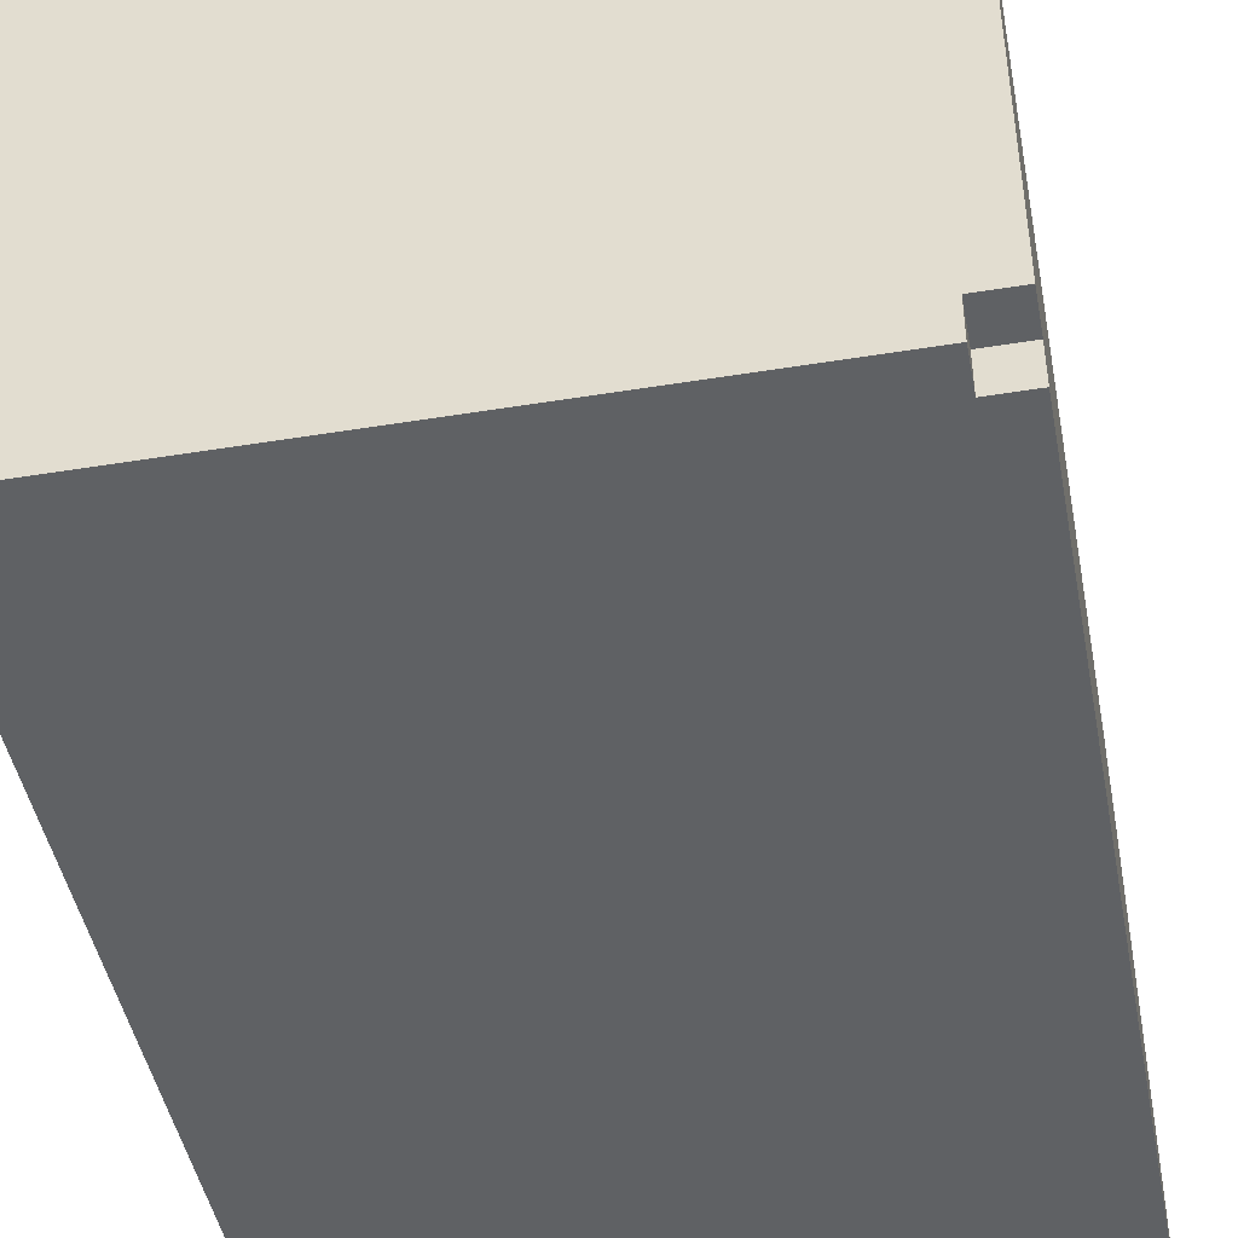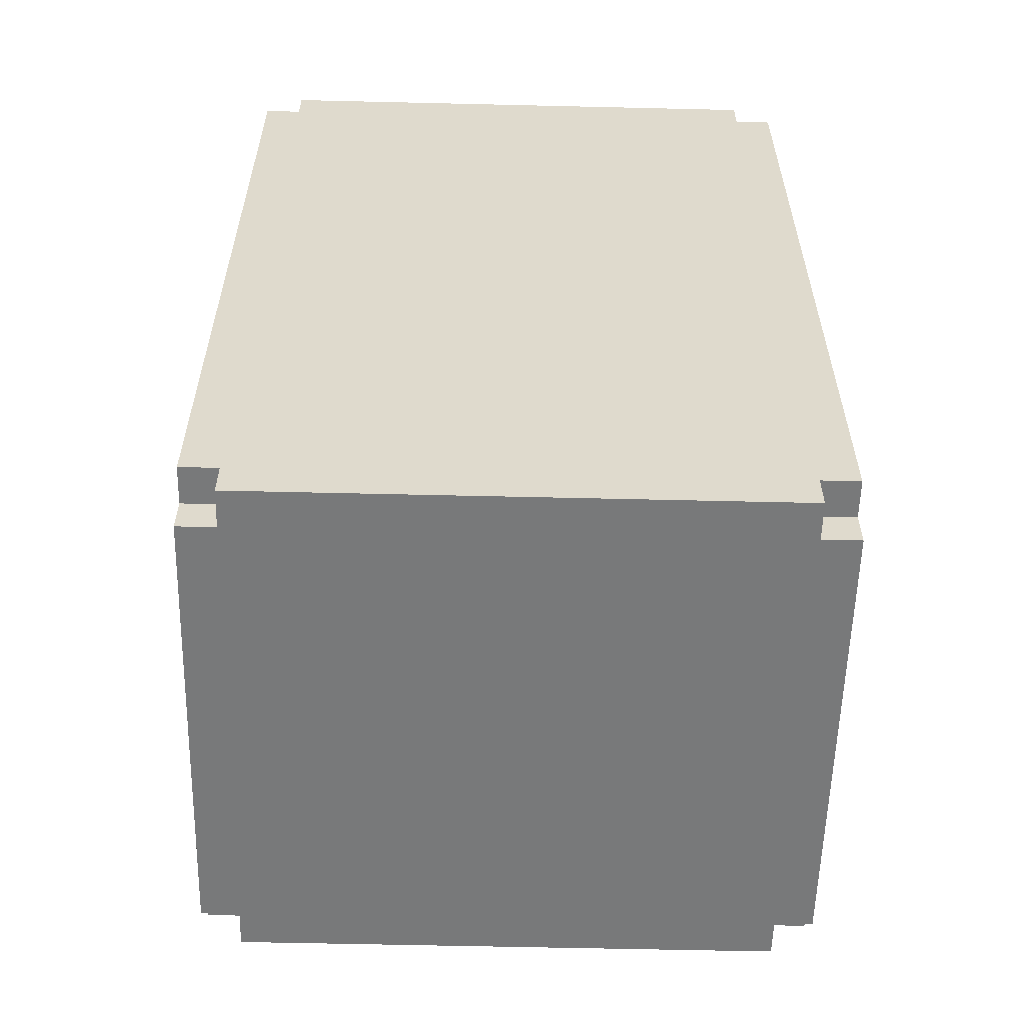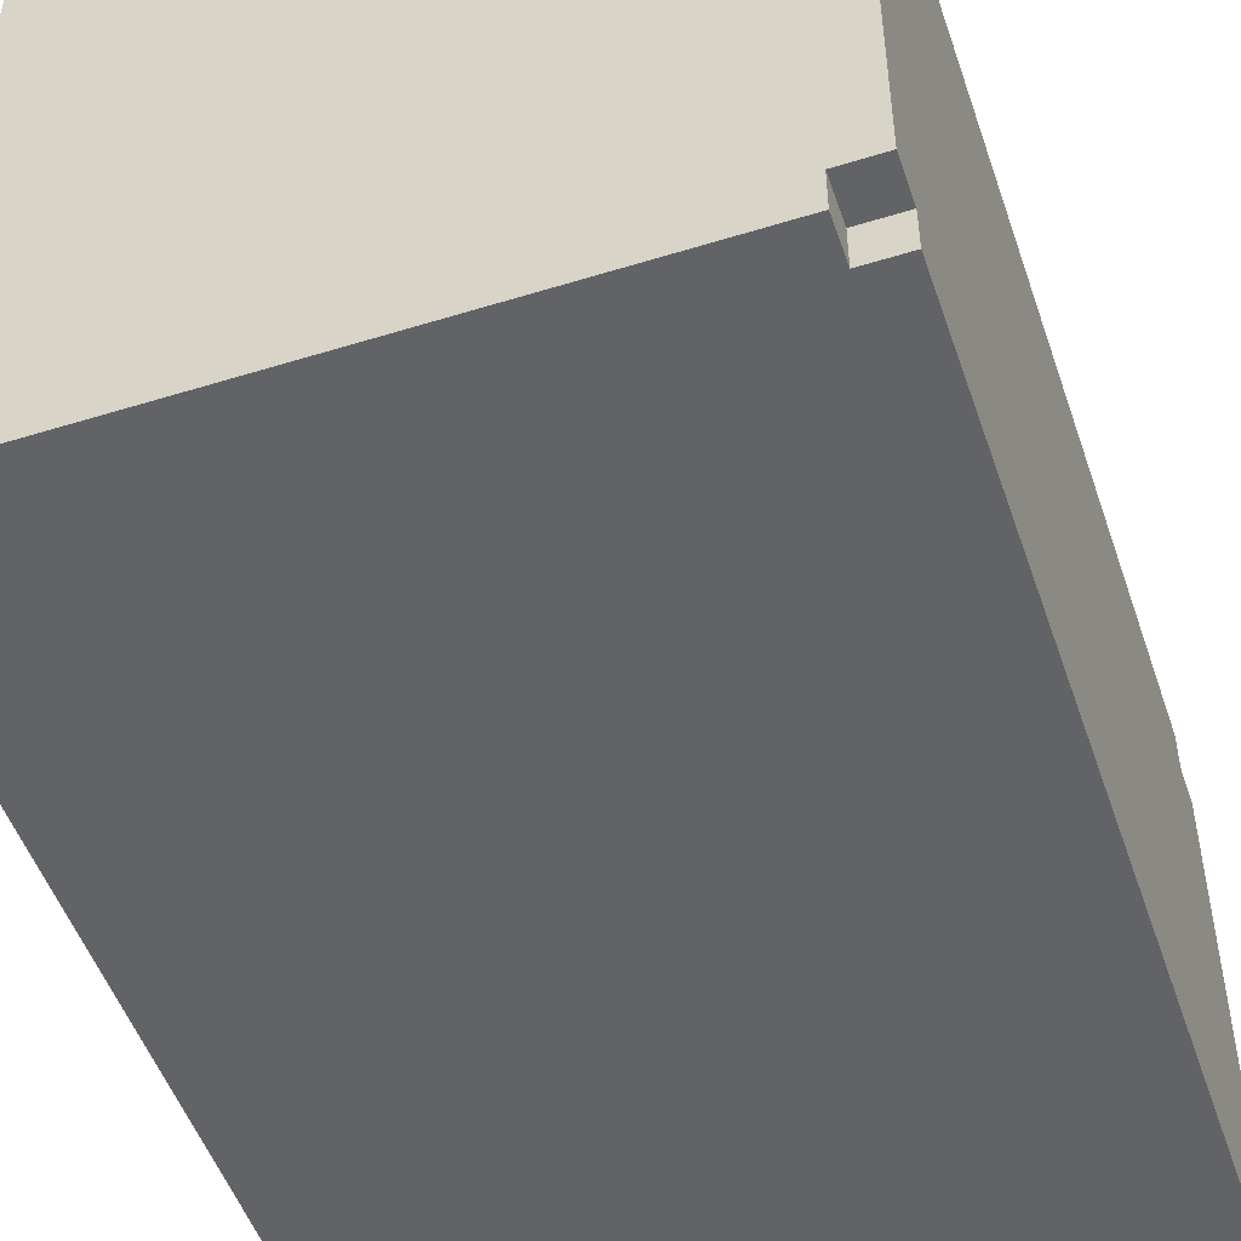
<metadata>
{"format":"obj","ext":"obj","renderer":"f3d","projection":"perspective","resolution":1024,"background":"white","views":[{"elev":-45.4,"azim":-169.3,"up":"+Z"},{"elev":-57.7,"azim":178.6,"up":"+Y"},{"elev":-50.8,"azim":18.7,"up":"+Z"}]}
</metadata>
<code>
g male_02-0
v -8 0 5
v -8 0 -7
v -8 1 6
v -8 1 5
v -8 1 -7
v -8 1 -8
v -8 13 -2
v -8 13 -4
v -8 14 -2
v -8 14 -4
v -8 14 -5
v -8 14 -6
v -8 14 -8
v -8 15 -2
v -8 15 -3
v -8 15 -4
v -8 15 -5
v -8 15 -6
v -8 15 -7
v -8 15 -8
v -8 16 -3
v -8 16 -4
v -8 17 6
v -8 17 -2
v -8 17 -4
v -8 18 5
v -8 18 -0
v -8 18 -2
v -8 18 -5
v -8 19 5
v -8 19 -0
v -8 19 -6
v -8 19 -7
v -8 19 -8
v -8 20 4
v -8 20 -2
v -8 20 -4
v -8 20 -6
v -8 20 -7
v -8 21 4
v -8 21 -2
v -8 21 -4
v -8 21 -6
v -8 22 1
v -8 22 -5
v -8 23 6
v -8 23 5
v -8 23 1
v -8 23 -5
v -8 23 -7
v -8 23 -8
v -8 24 5
v -8 24 -7
v -7 0 6
v -7 0 5
v -7 0 -7
v -7 0 -8
v -7 1 6
v -7 1 5
v -7 1 -7
v -7 1 -8
v -7 23 6
v -7 23 5
v -7 23 -7
v -7 23 -8
v -7 24 6
v -7 24 5
v -7 24 -7
v -7 24 -8
v -5 8 7
v -5 8 6
v -5 10 7
v -5 10 6
v -2 3 8
v -2 3 6
v -2 7 8
v -2 7 7
v -2 9 7
v -2 9 6
v -1 7 8
v -1 7 7
v -1 9 8
v -1 9 7
v -1 9 6
v -1 10 7
v -1 10 6
v 3 8 7
v 3 8 6
v 3 10 7
v 3 10 6
v -3 8 7
v -3 8 6
v -3 9 7
v -3 9 6
v -3 10 7
v -3 10 6
v 1 7 8
v 1 7 7
v 1 9 8
v 1 9 7
v 1 9 6
v 1 10 7
v 1 10 6
v 2 3 8
v 2 3 6
v 2 5 8
v 2 5 7
v 2 7 8
v 2 7 7
v 2 9 7
v 2 9 6
v 5 8 7
v 5 8 6
v 5 9 7
v 5 9 6
v 5 10 7
v 5 10 6
v 7 0 6
v 7 0 5
v 7 0 -7
v 7 0 -8
v 7 1 6
v 7 1 5
v 7 1 -7
v 7 1 -8
v 7 23 6
v 7 23 5
v 7 23 -7
v 7 23 -8
v 7 24 6
v 7 24 5
v 7 24 -7
v 7 24 -8
v 8 0 5
v 8 0 -7
v 8 1 6
v 8 1 5
v 8 1 -7
v 8 1 -8
v 8 13 -2
v 8 13 -4
v 8 14 -2
v 8 14 -4
v 8 14 -5
v 8 14 -6
v 8 14 -8
v 8 15 -2
v 8 15 -3
v 8 15 -4
v 8 15 -5
v 8 15 -6
v 8 16 -3
v 8 16 -4
v 8 17 6
v 8 17 -2
v 8 17 -4
v 8 17 -6
v 8 17 -7
v 8 18 -2
v 8 18 -5
v 8 20 5
v 8 20 2
v 8 20 1
v 8 20 -2
v 8 21 5
v 8 21 2
v 8 21 1
v 8 21 -2
v 8 21 -5
v 8 21 -6
v 8 21 -7
v 8 22 4
v 8 22 -2
v 8 22 -5
v 8 22 -6
v 8 23 6
v 8 23 5
v 8 23 4
v 8 23 -2
v 8 23 -7
v 8 23 -8
v 8 24 5
v 8 24 -7
v -2 3 8
v -2 7 8
v -1 7 8
v -1 9 8
v 0 6 8
v 0 7 8
v 1 5 8
v 1 6 8
v 1 7 8
v 1 9 8
v 2 3 8
v 2 5 8
v 2 7 8
v -5 8 7
v -5 10 7
v -4 9 7
v -4 10 7
v -3 8 7
v -3 9 7
v -3 10 7
v -2 7 7
v -2 9 7
v -1 7 7
v -1 9 7
v -1 10 7
v 1 7 7
v 1 9 7
v 1 10 7
v 2 7 7
v 2 9 7
v 3 8 7
v 3 10 7
v 4 9 7
v 4 10 7
v 5 8 7
v 5 9 7
v 5 10 7
v -8 1 6
v -8 17 6
v -8 23 6
v -7 0 6
v -7 1 6
v -7 22 6
v -7 23 6
v -7 24 6
v -6 0 6
v -6 2 6
v -6 17 6
v -6 18 6
v -6 19 6
v -6 20 6
v -6 22 6
v -6 23 6
v -5 2 6
v -5 3 6
v -5 8 6
v -5 10 6
v -5 19 6
v -5 20 6
v -5 21 6
v -4 0 6
v -4 1 6
v -4 10 6
v -4 18 6
v -4 19 6
v -4 20 6
v -4 21 6
v -4 23 6
v -3 0 6
v -3 1 6
v -3 8 6
v -3 9 6
v -3 10 6
v -3 19 6
v -3 20 6
v -3 21 6
v -3 23 6
v -2 0 6
v -2 2 6
v -2 3 6
v -2 9 6
v -2 20 6
v -2 23 6
v -1 0 6
v -1 2 6
v -1 9 6
v -1 10 6
v -1 22 6
v -1 23 6
v 0 0 6
v 0 1 6
v 0 21 6
v 0 22 6
v 1 0 6
v 1 1 6
v 1 9 6
v 1 10 6
v 1 20 6
v 1 21 6
v 1 22 6
v 1 23 6
v 2 0 6
v 2 2 6
v 2 3 6
v 2 9 6
v 2 21 6
v 2 22 6
v 2 23 6
v 3 0 6
v 3 2 6
v 3 3 6
v 3 8 6
v 3 10 6
v 3 19 6
v 3 20 6
v 4 0 6
v 4 2 6
v 4 3 6
v 4 10 6
v 4 20 6
v 4 21 6
v 4 22 6
v 5 0 6
v 5 2 6
v 5 3 6
v 5 8 6
v 5 9 6
v 5 10 6
v 5 18 6
v 5 19 6
v 5 22 6
v 5 23 6
v 6 0 6
v 6 2 6
v 6 19 6
v 6 20 6
v 6 21 6
v 6 22 6
v 6 23 6
v 7 0 6
v 7 1 6
v 7 17 6
v 7 18 6
v 7 19 6
v 7 20 6
v 7 21 6
v 7 22 6
v 7 23 6
v 7 24 6
v 8 1 6
v 8 17 6
v 8 23 6
v -8 0 5
v -8 1 5
v -8 23 5
v -8 24 5
v -7 0 5
v -7 1 5
v -7 23 5
v -7 24 5
v 7 0 5
v 7 1 5
v 7 23 5
v 7 24 5
v 8 0 5
v 8 1 5
v 8 23 5
v 8 24 5
v -8 0 -7
v -8 1 -7
v -8 23 -7
v -8 24 -7
v -7 0 -7
v -7 1 -7
v -7 23 -7
v -7 24 -7
v 7 0 -7
v 7 1 -7
v 7 23 -7
v 7 24 -7
v 8 0 -7
v 8 1 -7
v 8 23 -7
v 8 24 -7
v -8 1 -8
v -8 14 -8
v -8 15 -8
v -8 19 -8
v -8 23 -8
v -7 0 -8
v -7 1 -8
v -7 13 -8
v -7 14 -8
v -7 15 -8
v -7 17 -8
v -7 19 -8
v -7 22 -8
v -7 23 -8
v -7 24 -8
v -6 17 -8
v -6 22 -8
v -4 12 -8
v -4 13 -8
v -4 15 -8
v -4 19 -8
v -3 15 -8
v -3 19 -8
v -1 13 -8
v -1 15 -8
v 0 13 -8
v 0 15 -8
v 3 17 -8
v 3 22 -8
v 4 12 -8
v 4 13 -8
v 4 17 -8
v 4 22 -8
v 5 16 -8
v 5 20 -8
v 6 16 -8
v 6 20 -8
v 7 0 -8
v 7 1 -8
v 7 13 -8
v 7 14 -8
v 7 23 -8
v 7 24 -8
v 8 1 -8
v 8 14 -8
v 8 23 -8
v -7 0 6
v -6 0 6
v -4 0 6
v -3 0 6
v -2 0 6
v -1 0 6
v 0 0 6
v 1 0 6
v 2 0 6
v 3 0 6
v 4 0 6
v 5 0 6
v 6 0 6
v 7 0 6
v -8 0 5
v -7 0 5
v -6 0 5
v -4 0 5
v -3 0 5
v -2 0 5
v -1 0 5
v 0 0 5
v 1 0 5
v 2 0 5
v 3 0 5
v 4 0 5
v 5 0 5
v 6 0 5
v 7 0 5
v 8 0 5
v -8 0 -7
v -7 0 -7
v 7 0 -7
v 8 0 -7
v -7 0 -8
v 7 0 -8
v -8 1 6
v -7 1 6
v 7 1 6
v 8 1 6
v -8 1 5
v -7 1 5
v 7 1 5
v 8 1 5
v -8 1 -7
v -7 1 -7
v 7 1 -7
v 8 1 -7
v -8 1 -8
v -7 1 -8
v 7 1 -8
v 8 1 -8
v -2 3 8
v 2 3 8
v -2 3 6
v 2 3 6
v -5 8 7
v -3 8 7
v 3 8 7
v 5 8 7
v -5 8 6
v -3 8 6
v 3 8 6
v 5 8 6
v -2 7 8
v -1 7 8
v 1 7 8
v 2 7 8
v -2 7 7
v -1 7 7
v 1 7 7
v 2 7 7
v -1 9 8
v 1 9 8
v -2 9 7
v -1 9 7
v 1 9 7
v 2 9 7
v -2 9 6
v -1 9 6
v 1 9 6
v 2 9 6
v -5 10 7
v -4 10 7
v -3 10 7
v -1 10 7
v 1 10 7
v 3 10 7
v 4 10 7
v 5 10 7
v -5 10 6
v -4 10 6
v -3 10 6
v -1 10 6
v 1 10 6
v 3 10 6
v 4 10 6
v 5 10 6
v -8 23 6
v -7 23 6
v 7 23 6
v 8 23 6
v -8 23 5
v -7 23 5
v 7 23 5
v 8 23 5
v -8 23 -7
v -7 23 -7
v 7 23 -7
v 8 23 -7
v -8 23 -8
v -7 23 -8
v 7 23 -8
v 8 23 -8
v -7 24 6
v 7 24 6
v -8 24 5
v -7 24 5
v -4 24 5
v -2 24 5
v -1 24 5
v 2 24 5
v 7 24 5
v 8 24 5
v -4 24 4
v -2 24 4
v -1 24 4
v 2 24 4
v -4 24 3
v -2 24 3
v -1 24 3
v 2 24 3
v -4 24 2
v -2 24 2
v -1 24 2
v 2 24 2
v -4 24 1
v -2 24 1
v -1 24 1
v 2 24 1
v -4 24 -0
v -2 24 -0
v -1 24 -0
v 2 24 -0
v -4 24 -1
v -2 24 -1
v -1 24 -1
v 2 24 -1
v -4 24 -2
v -2 24 -2
v -1 24 -2
v 2 24 -2
v -4 24 -3
v -2 24 -3
v -1 24 -3
v 2 24 -3
v -4 24 -4
v -2 24 -4
v -1 24 -4
v 2 24 -4
v -3 24 -5
v -2 24 -5
v -1 24 -5
v 1 24 -5
v -3 24 -6
v -2 24 -6
v -1 24 -6
v 1 24 -6
v -8 24 -7
v -7 24 -7
v -2 24 -7
v -1 24 -7
v 7 24 -7
v 8 24 -7
v -7 24 -8
v 7 24 -8
f 4 2 1
f 5 2 4
f 7 4 3
f 7 6 5
f 7 5 4
f 8 6 7
f 9 7 3
f 9 8 7
f 10 6 8
f 10 8 9
f 11 6 10
f 12 6 11
f 13 6 12
f 14 9 3
f 14 10 9
f 15 10 14
f 16 11 10
f 16 10 15
f 17 12 11
f 17 11 16
f 18 13 12
f 18 12 17
f 19 13 18
f 20 13 19
f 21 17 16
f 21 15 14
f 21 16 15
f 22 17 21
f 23 14 3
f 24 21 14
f 24 14 23
f 24 22 21
f 25 17 22
f 25 22 24
f 26 24 23
f 27 24 26
f 28 25 24
f 28 24 27
f 29 19 18
f 29 25 28
f 29 17 25
f 29 18 17
f 30 26 23
f 30 27 26
f 31 28 27
f 31 27 30
f 31 29 28
f 32 19 29
f 32 29 31
f 33 20 19
f 33 19 32
f 34 20 33
f 35 32 31
f 35 31 30
f 36 32 35
f 37 32 36
f 38 33 32
f 38 32 37
f 39 34 33
f 39 33 38
f 40 35 30
f 40 36 35
f 41 37 36
f 41 36 40
f 42 38 37
f 42 37 41
f 43 39 38
f 43 38 42
f 44 41 40
f 44 42 41
f 44 43 42
f 45 43 44
f 46 30 23
f 46 40 30
f 46 44 40
f 47 44 46
f 48 45 44
f 48 44 47
f 49 43 45
f 49 45 48
f 50 39 43
f 50 43 49
f 50 34 39
f 51 34 50
f 52 48 47
f 52 49 48
f 52 50 49
f 53 50 52
f 58 55 54
f 59 55 58
f 60 57 56
f 61 57 60
f 66 63 62
f 67 63 66
f 68 65 64
f 69 65 68
f 72 71 70
f 73 71 72
f 76 75 74
f 77 75 76
f 78 75 77
f 79 75 78
f 82 81 80
f 83 81 82
f 85 84 83
f 86 84 85
f 89 88 87
f 90 88 89
f 91 92 93
f 93 92 94
f 93 94 95
f 95 94 96
f 97 98 99
f 99 98 100
f 100 101 102
f 102 101 103
f 104 105 106
f 106 105 107
f 106 107 108
f 107 105 109
f 108 107 109
f 109 105 110
f 110 105 111
f 112 113 114
f 114 113 115
f 114 115 116
f 116 115 117
f 118 119 122
f 122 119 123
f 120 121 124
f 124 121 125
f 126 127 130
f 130 127 131
f 128 129 132
f 132 129 133
f 134 135 137
f 137 135 138
f 136 137 140
f 138 139 140
f 137 138 140
f 140 139 141
f 136 140 142
f 140 141 142
f 141 139 143
f 142 141 143
f 143 139 144
f 144 139 145
f 145 139 146
f 136 142 147
f 142 143 147
f 147 143 148
f 143 144 149
f 148 143 149
f 144 145 150
f 149 144 150
f 145 146 151
f 150 145 151
f 149 150 152
f 147 148 152
f 148 149 152
f 152 150 153
f 136 147 154
f 147 152 155
f 154 147 155
f 152 153 155
f 153 150 156
f 155 153 156
f 151 146 157
f 150 151 157
f 157 146 158
f 155 156 159
f 154 155 159
f 156 150 160
f 159 156 160
f 150 157 160
f 154 159 161
f 159 160 161
f 161 160 162
f 162 160 163
f 163 160 164
f 154 161 165
f 161 162 165
f 162 163 166
f 165 162 166
f 163 164 167
f 166 163 167
f 164 160 168
f 167 164 168
f 160 157 169
f 168 160 169
f 157 158 170
f 169 157 170
f 158 146 171
f 170 158 171
f 167 168 172
f 168 169 172
f 166 167 172
f 165 166 172
f 172 169 173
f 169 170 174
f 173 169 174
f 170 171 175
f 174 170 175
f 154 165 176
f 165 172 176
f 176 172 177
f 172 173 178
f 177 172 178
f 173 174 179
f 178 173 179
f 174 175 179
f 171 146 180
f 179 175 180
f 175 171 180
f 180 146 181
f 178 179 182
f 179 180 182
f 177 178 182
f 182 180 183
f 186 185 184
f 188 186 184
f 188 187 186
f 189 187 188
f 190 188 184
f 191 189 188
f 191 188 190
f 192 187 189
f 192 189 191
f 193 187 192
f 194 190 184
f 195 191 190
f 195 190 194
f 195 192 191
f 196 192 195
f 199 198 197
f 200 198 199
f 201 199 197
f 202 200 199
f 202 199 201
f 203 200 202
f 206 205 204
f 207 205 206
f 210 208 207
f 211 208 210
f 212 210 209
f 213 210 212
f 216 215 214
f 217 215 216
f 218 216 214
f 219 217 216
f 219 216 218
f 220 217 219
f 225 222 221
f 226 223 222
f 227 223 226
f 229 225 224
f 230 222 225
f 230 225 229
f 231 226 222
f 231 222 230
f 232 226 231
f 233 226 232
f 234 226 233
f 235 227 226
f 235 226 234
f 236 228 227
f 236 227 235
f 237 230 229
f 237 231 230
f 237 232 231
f 238 232 237
f 239 232 238
f 240 232 239
f 241 234 233
f 241 233 232
f 242 235 234
f 242 234 241
f 242 236 235
f 243 236 242
f 244 237 229
f 244 238 237
f 245 238 244
f 246 232 240
f 247 241 232
f 247 232 246
f 247 242 241
f 248 242 247
f 249 243 242
f 249 242 248
f 250 236 243
f 250 243 249
f 251 228 236
f 251 236 250
f 252 245 244
f 253 238 245
f 253 245 252
f 254 239 238
f 256 248 247
f 256 247 246
f 257 250 249
f 257 249 248
f 257 248 256
f 258 250 257
f 259 251 250
f 259 250 258
f 260 228 251
f 260 251 259
f 261 253 252
f 262 238 253
f 262 253 261
f 263 256 255
f 263 238 262
f 263 255 254
f 263 254 238
f 263 257 256
f 263 258 257
f 264 258 263
f 265 260 259
f 265 258 264
f 265 259 258
f 266 228 260
f 266 260 265
f 267 262 261
f 268 263 262
f 268 262 267
f 269 266 265
f 269 265 264
f 270 266 269
f 271 266 270
f 272 228 266
f 272 266 271
f 273 268 267
f 274 268 273
f 275 271 270
f 276 272 271
f 276 271 275
f 277 274 273
f 278 268 274
f 278 274 277
f 280 275 270
f 281 275 280
f 282 276 275
f 282 275 281
f 283 272 276
f 283 276 282
f 284 228 272
f 284 272 283
f 285 278 277
f 286 263 268
f 286 278 285
f 286 268 278
f 287 263 286
f 288 281 280
f 288 280 279
f 289 283 282
f 289 282 281
f 290 284 283
f 290 283 289
f 291 228 284
f 291 284 290
f 292 286 285
f 293 287 286
f 293 286 292
f 294 288 287
f 294 287 293
f 295 288 294
f 296 281 288
f 296 288 295
f 297 281 296
f 298 289 281
f 298 281 297
f 299 293 292
f 300 294 293
f 300 293 299
f 301 295 294
f 301 294 300
f 302 297 296
f 303 289 298
f 303 298 297
f 304 290 289
f 304 289 303
f 305 291 290
f 305 290 304
f 306 300 299
f 307 301 300
f 307 300 306
f 308 295 301
f 308 301 307
f 309 295 308
f 311 297 302
f 312 297 311
f 313 303 297
f 313 297 312
f 314 291 305
f 314 305 304
f 315 228 291
f 315 291 314
f 316 307 306
f 317 310 309
f 317 307 316
f 317 312 311
f 317 308 307
f 317 311 310
f 317 309 308
f 318 303 313
f 318 313 312
f 319 304 303
f 319 303 318
f 320 314 304
f 320 304 319
f 321 315 314
f 321 314 320
f 322 228 315
f 322 315 321
f 323 317 316
f 324 317 323
f 325 312 317
f 325 317 324
f 326 318 312
f 326 312 325
f 327 319 318
f 327 318 326
f 328 320 319
f 328 319 327
f 329 321 320
f 329 320 328
f 330 322 321
f 330 321 329
f 331 228 322
f 331 322 330
f 332 228 331
f 333 325 324
f 334 328 327
f 334 325 333
f 334 327 326
f 334 326 325
f 334 329 328
f 334 331 330
f 334 330 329
f 335 331 334
f 340 337 336
f 341 337 340
f 342 339 338
f 343 339 342
f 348 345 344
f 349 345 348
f 350 347 346
f 351 347 350
f 352 353 356
f 356 353 357
f 354 355 358
f 358 355 359
f 360 361 364
f 364 361 365
f 362 363 366
f 366 363 367
f 368 369 374
f 374 369 375
f 369 370 376
f 375 369 376
f 370 371 377
f 376 370 377
f 377 371 378
f 371 372 379
f 378 371 379
f 379 372 380
f 380 372 381
f 377 378 383
f 375 376 383
f 376 377 383
f 379 380 383
f 378 379 383
f 381 382 384
f 383 380 384
f 380 381 384
f 374 375 385
f 373 374 385
f 375 383 386
f 385 375 386
f 383 384 386
f 386 384 387
f 387 384 388
f 385 386 389
f 386 387 389
f 387 388 389
f 388 384 390
f 389 388 390
f 385 389 391
f 389 390 391
f 391 390 392
f 385 391 393
f 391 392 393
f 392 390 394
f 393 392 394
f 393 394 395
f 394 390 395
f 384 382 396
f 395 390 396
f 390 384 396
f 373 385 397
f 393 395 397
f 385 393 397
f 397 395 398
f 395 396 399
f 398 395 399
f 396 382 400
f 399 396 400
f 398 399 401
f 399 400 401
f 401 400 402
f 398 401 403
f 401 402 403
f 402 400 404
f 403 402 404
f 397 398 405
f 373 397 405
f 405 398 406
f 403 404 407
f 406 398 407
f 398 403 407
f 407 404 408
f 400 382 409
f 408 404 409
f 404 400 409
f 409 382 410
f 407 408 411
f 406 407 411
f 408 409 412
f 411 408 412
f 412 409 413
f 429 415 414
f 430 416 415
f 430 415 429
f 431 417 416
f 431 416 430
f 432 418 417
f 432 417 431
f 433 419 418
f 433 418 432
f 434 420 419
f 434 419 433
f 435 421 420
f 435 420 434
f 436 422 421
f 436 421 435
f 437 423 422
f 437 422 436
f 438 424 423
f 438 423 437
f 439 425 424
f 439 424 438
f 440 426 425
f 440 425 439
f 441 427 426
f 441 426 440
f 442 427 441
f 444 440 439
f 444 443 442
f 444 442 441
f 444 441 440
f 444 429 428
f 444 439 438
f 444 438 437
f 444 437 436
f 444 436 435
f 444 435 434
f 444 434 433
f 444 433 432
f 444 432 431
f 444 431 430
f 444 430 429
f 445 443 444
f 446 443 445
f 447 443 446
f 448 446 445
f 449 446 448
f 454 451 450
f 455 451 454
f 456 453 452
f 457 453 456
f 462 459 458
f 463 459 462
f 464 461 460
f 465 461 464
f 468 467 466
f 469 467 468
f 474 471 470
f 475 471 474
f 476 473 472
f 477 473 476
f 478 479 482
f 482 479 483
f 480 481 484
f 484 481 485
f 486 487 489
f 489 487 490
f 488 489 492
f 492 489 493
f 490 491 494
f 494 491 495
f 496 497 504
f 497 498 505
f 504 497 505
f 505 498 506
f 499 500 507
f 507 500 508
f 501 502 509
f 502 503 510
f 509 502 510
f 510 503 511
f 512 513 516
f 516 513 517
f 514 515 518
f 518 515 519
f 520 521 524
f 524 521 525
f 522 523 526
f 526 523 527
f 528 529 531
f 531 529 532
f 532 529 533
f 533 529 534
f 534 529 535
f 535 529 536
f 530 531 538
f 531 532 538
f 532 533 538
f 533 534 539
f 538 533 539
f 534 535 540
f 539 534 540
f 536 537 541
f 540 535 541
f 535 536 541
f 530 538 542
f 538 539 542
f 539 540 543
f 542 539 543
f 540 541 544
f 543 540 544
f 541 537 545
f 544 541 545
f 530 542 546
f 542 543 546
f 543 544 547
f 546 543 547
f 544 545 548
f 547 544 548
f 545 537 549
f 548 545 549
f 530 546 550
f 546 547 550
f 547 548 551
f 550 547 551
f 548 549 552
f 551 548 552
f 549 537 553
f 552 549 553
f 530 550 554
f 550 551 554
f 551 552 555
f 554 551 555
f 552 553 556
f 555 552 556
f 553 537 557
f 556 553 557
f 530 554 558
f 554 555 558
f 555 556 559
f 558 555 559
f 556 557 560
f 559 556 560
f 557 537 561
f 560 557 561
f 530 558 562
f 558 559 562
f 559 560 563
f 562 559 563
f 560 561 564
f 563 560 564
f 561 537 565
f 564 561 565
f 530 562 566
f 562 563 566
f 563 564 567
f 566 563 567
f 564 565 568
f 567 564 568
f 565 537 569
f 568 565 569
f 530 566 570
f 566 567 570
f 567 568 571
f 570 567 571
f 568 569 572
f 571 568 572
f 569 537 573
f 572 569 573
f 570 571 574
f 571 572 575
f 574 571 575
f 572 573 576
f 575 572 576
f 576 573 577
f 570 574 578
f 574 575 578
f 575 576 579
f 578 575 579
f 576 577 580
f 579 576 580
f 577 573 581
f 580 577 581
f 530 570 582
f 578 579 582
f 570 578 582
f 582 579 583
f 579 580 584
f 583 579 584
f 580 581 585
f 584 580 585
f 581 573 586
f 585 581 586
f 573 537 586
f 586 537 587
f 584 585 588
f 585 586 588
f 583 584 588
f 588 586 589

</code>
